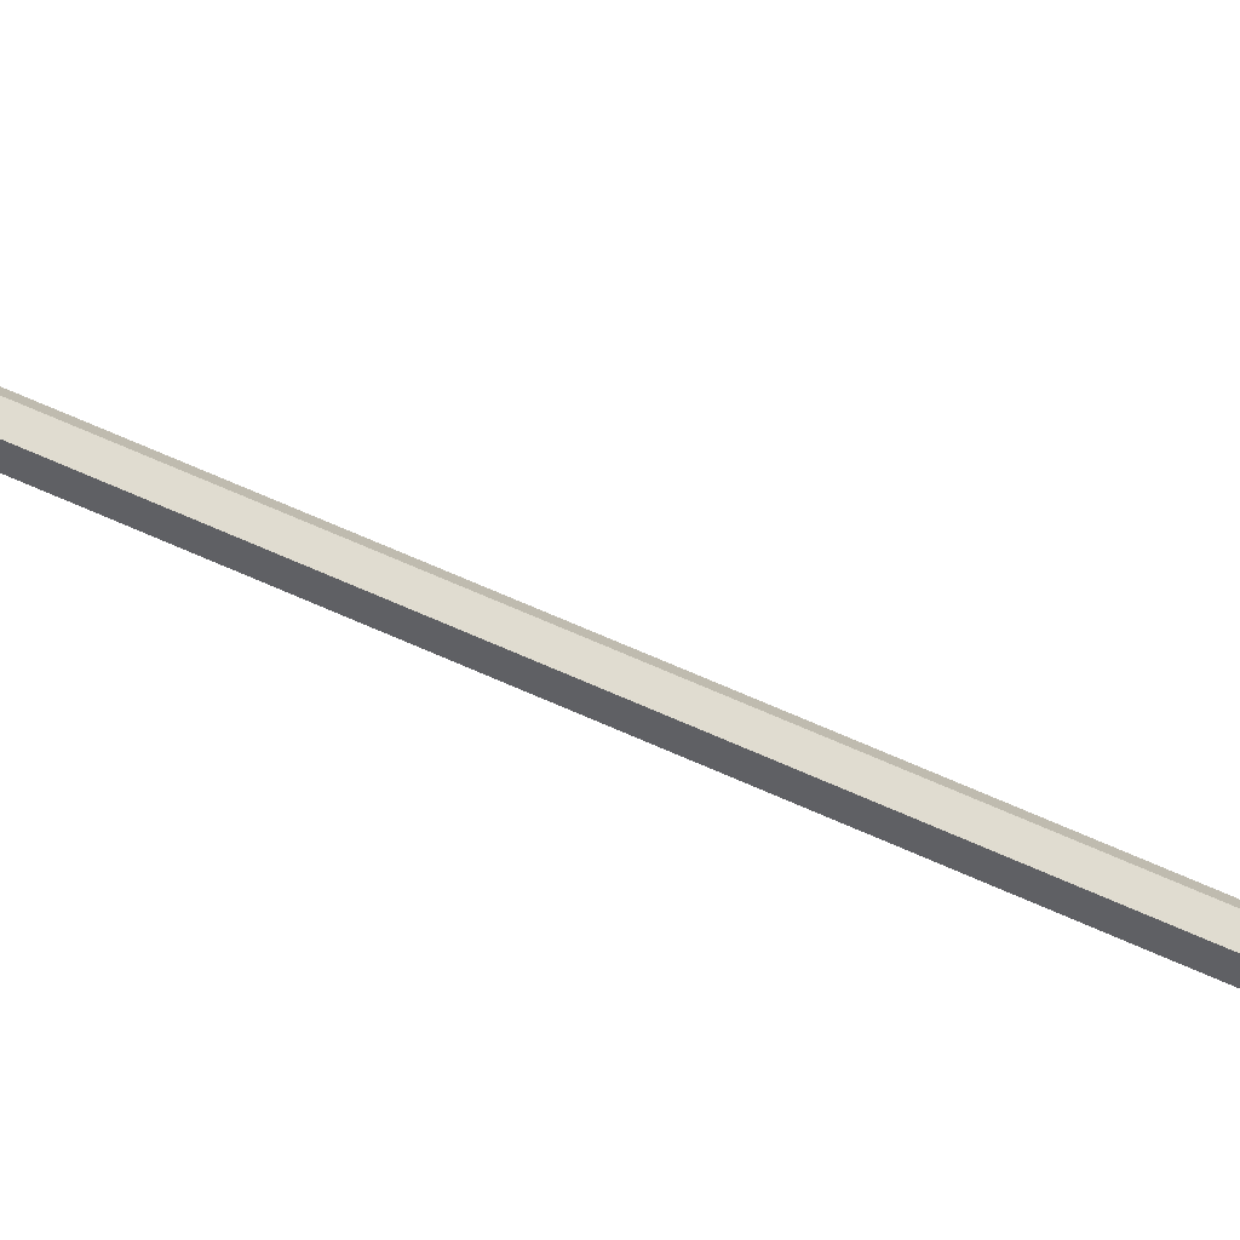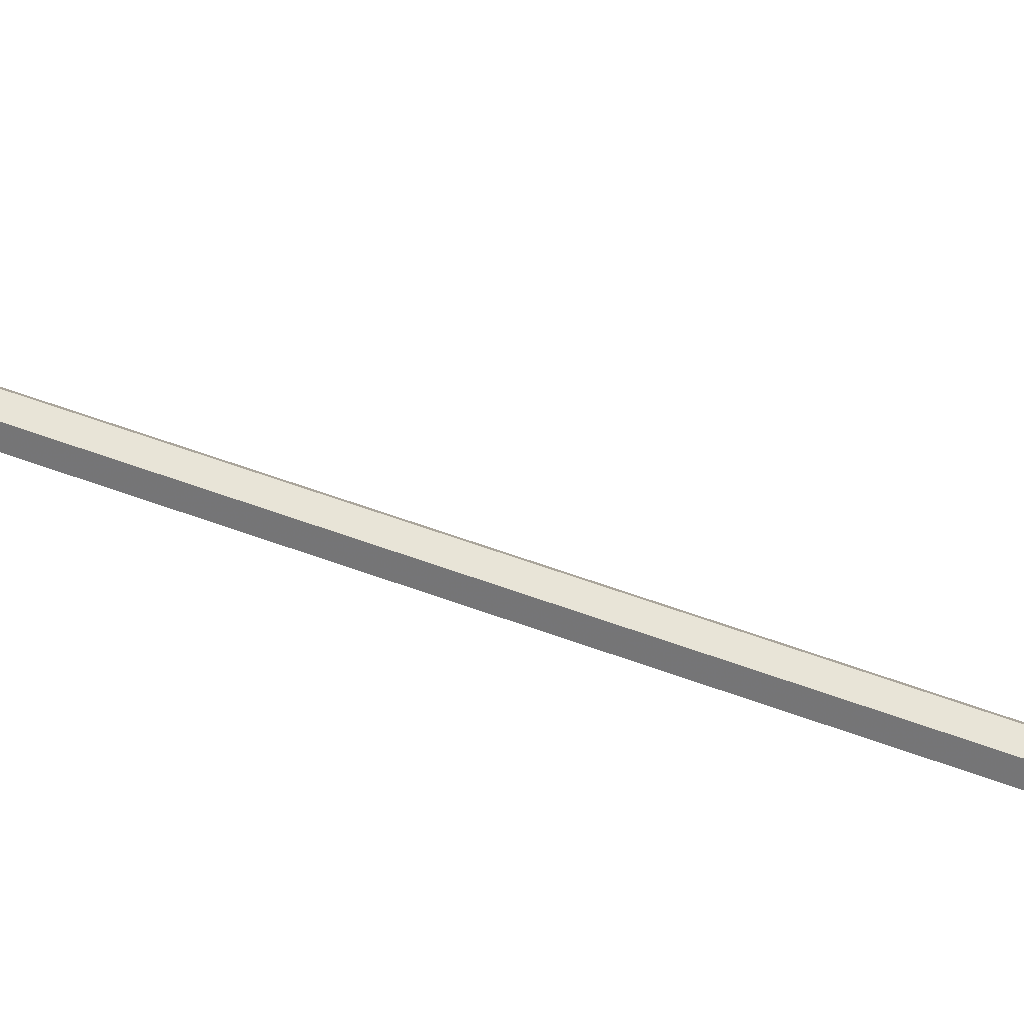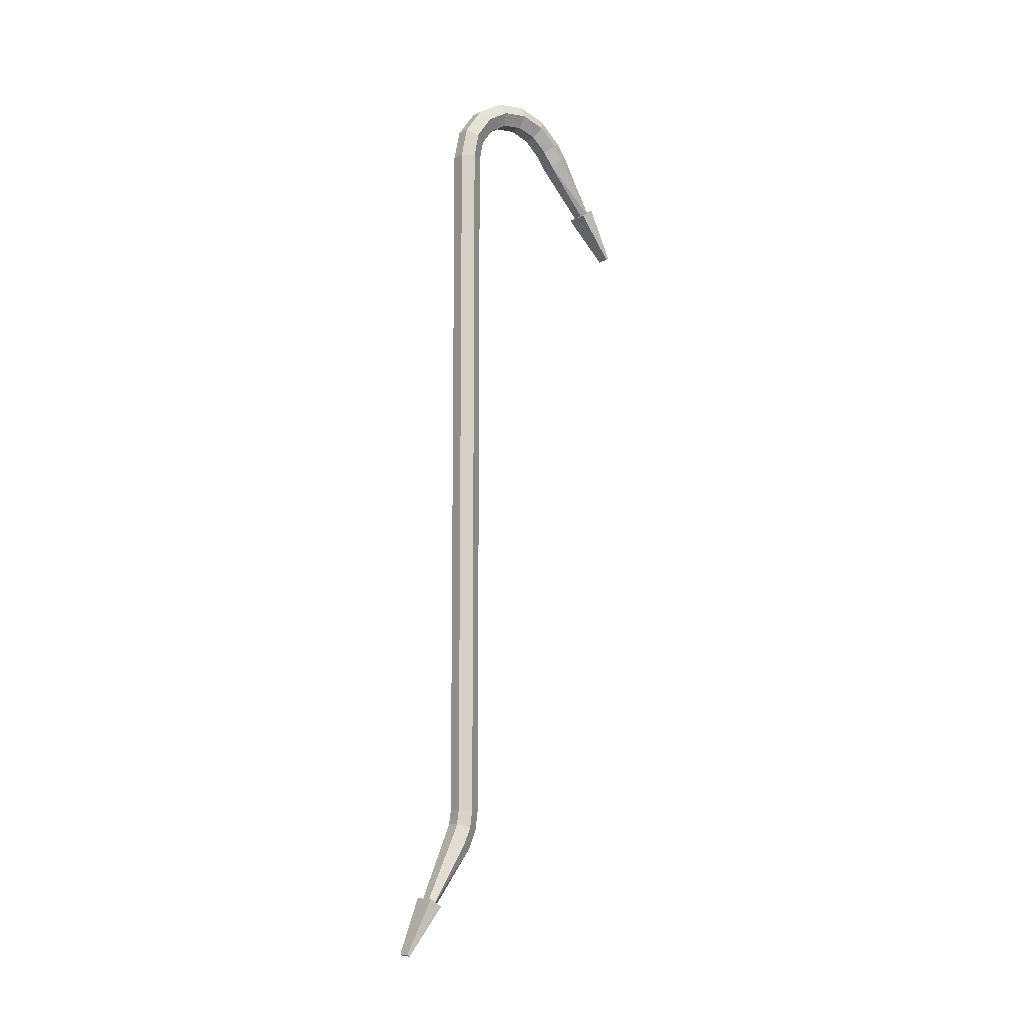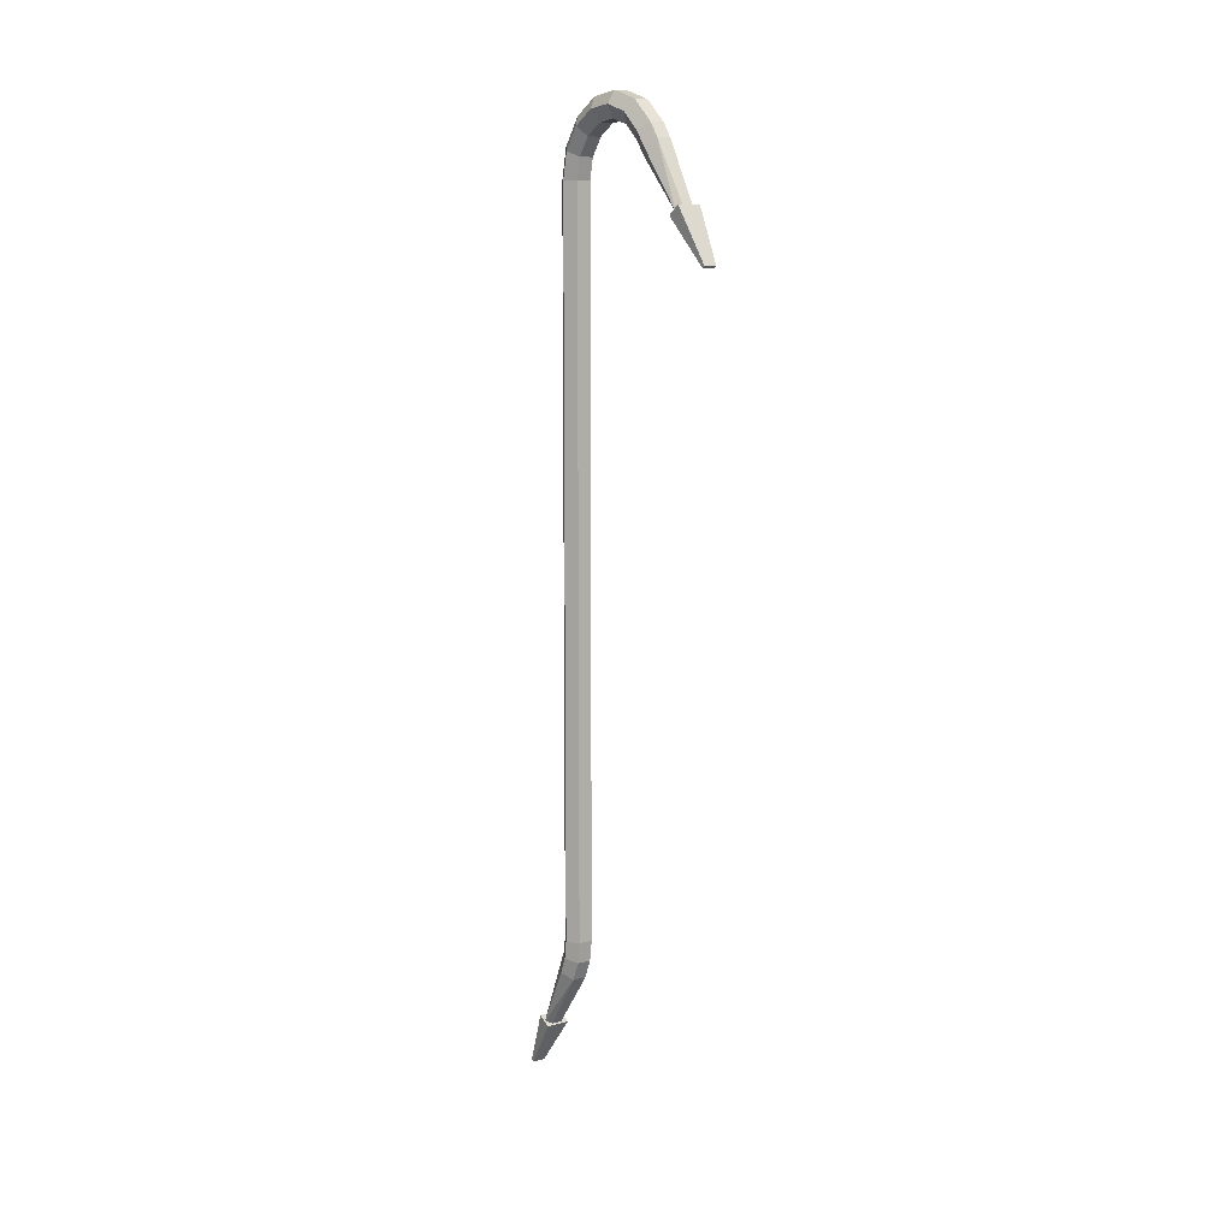
<metadata>
{"format":"obj","ext":"obj","renderer":"f3d","projection":"perspective","resolution":1024,"background":"white","views":[{"elev":69.5,"azim":-66.2,"up":"+Y"},{"elev":61.3,"azim":-69.6,"up":"+Y"},{"elev":-9.2,"azim":52.6,"up":"+Z"},{"elev":8.8,"azim":144.9,"up":"+Z"}]}
</metadata>
<code>
v 1.549 -5.625 -80.16
v 2.125 -0.3546 -71.03
v 1.062 -1.948 -70.11
v 0.7746 -6.312 -79.76
v 2.125 0.6408 -68.66
v 1.062 -1.137 -68.18
v 2.125 1 -66.03
v 1.062 -0.8403 -66.03
v 2.125 1 41.35
v 1.062 -0.8403 41.35
v 2.125 1.825 45.2
v 1.062 0.1434 45.95
v 2.125 4.146 48.4
v 1.062 2.915 49.76
v 2.125 7.565 50.37
v 1.062 6.996 52.12
v 2.125 11.49 50.78
v 1.062 11.68 52.61
v 2.125 15.24 49.56
v 1.062 16.16 51.16
v 2.125 18.18 46.93
v 1.062 19.67 48.01
v 2.125 19.67 44.87
v 1.062 21.16 45.95
v 1.549 25.87 36.34
v 0.7746 26.51 36.81
v -0.7746 -6.312 -79.76
v -1.062 -1.948 -70.11
v -1.062 -1.137 -68.18
v -1.062 -0.8403 -66.03
v -1.062 -0.8403 41.35
v -1.062 0.1434 45.95
v -1.062 2.915 49.76
v -1.062 6.996 52.12
v -1.062 11.68 52.61
v -1.062 16.16 51.16
v -1.062 19.67 48.01
v -1.062 21.16 45.95
v -0.7746 26.51 36.81
v -2.125 -0.3546 -71.03
v -1.549 -5.625 -80.16
v -2.125 0.6408 -68.66
v -2.125 1 -66.03
v -2.125 1 41.35
v -2.125 1.825 45.2
v -2.125 4.146 48.4
v -2.125 7.565 50.37
v -2.125 11.49 50.78
v -2.125 15.24 49.56
v -2.125 18.18 46.93
v -2.125 19.67 44.87
v -1.549 25.87 36.34
v -0.7746 -4.939 -80.55
v -1.062 1.239 -71.95
v -1.062 2.418 -69.13
v -1.062 2.84 -66.03
v -1.062 2.84 41.35
v -1.062 3.506 44.46
v -1.062 5.378 47.03
v -1.062 8.134 48.62
v -1.062 11.3 48.95
v -1.062 14.32 47.97
v -1.062 16.69 45.84
v -1.062 18.18 43.79
v -0.7746 25.23 35.88
v 1.062 1.239 -71.95
v 0.7746 -4.939 -80.55
v 1.062 2.418 -69.13
v 1.062 2.84 -66.03
v 1.062 2.84 41.35
v 1.062 3.506 44.46
v 1.062 5.378 47.03
v 1.062 8.134 48.62
v 1.062 11.3 48.95
v 1.062 14.32 47.97
v 1.062 16.69 45.84
v 1.062 18.18 43.79
v 0.7746 25.23 35.88
v 1.549 -5.625 -80.16
v 2.125 -0.3546 -71.03
v 2.125 0.6408 -68.66
v 2.125 1 -66.03
v 2.125 1 41.35
v 2.125 1.825 45.2
v 2.125 4.146 48.4
v 2.125 7.565 50.37
v 2.125 11.49 50.78
v 2.125 15.24 49.56
v 2.125 18.18 46.93
v 2.125 19.67 44.87
v 1.549 25.87 36.34
v -0.9484 30.7 29.28
v -0.9484 31.09 29.57
v 0.9484 30.7 29.28
v 0.9484 31.09 29.57
v 0.9484 30.7 29.28
v 0.9484 31.09 29.57
v 1.75 24.73 35.95
v 1.75 26.59 37.3
v 1.75 24.73 35.95
v 1.75 26.59 37.3
v -1.75 24.73 35.95
v -1.75 26.59 37.3
v -1.75 24.73 35.95
v -1.75 26.59 37.3
v -0.9484 30.7 29.28
v -0.9484 31.09 29.57
v -0.9484 30.7 29.28
v 0.9484 30.7 29.28
v -0.9484 31.09 29.57
v 0.9484 31.09 29.57
v -0.9484 -9.749 -87.78
v -0.9484 -10.17 -87.54
v 0.9484 -9.749 -87.78
v 0.9484 -10.17 -87.54
v 0.9484 -9.749 -87.78
v 0.9484 -10.17 -87.54
v 1.75 -4.513 -80.53
v 1.75 -6.505 -79.38
v 1.75 -4.513 -80.53
v 1.75 -6.505 -79.38
v -1.75 -4.513 -80.53
v -1.75 -6.505 -79.38
v -1.75 -4.513 -80.53
v -1.75 -6.505 -79.38
v -0.9484 -9.749 -87.78
v -0.9484 -10.17 -87.54
v -0.9484 -9.749 -87.78
v 0.9484 -9.749 -87.78
v -0.9484 -10.17 -87.54
v 0.9484 -10.17 -87.54
g crbar
f 1 2 3
f 1 3 4
f 2 5 3
f 5 6 3
f 5 7 8
f 5 8 6
f 7 9 8
f 9 10 8
f 9 11 12
f 9 12 10
f 11 13 12
f 13 14 12
f 13 15 16
f 13 16 14
f 15 17 16
f 17 18 16
f 17 19 20
f 17 20 18
f 19 21 20
f 21 22 20
f 21 23 24
f 21 24 22
f 23 25 24
f 25 26 24
f 4 3 27
f 3 28 27
f 3 6 29
f 3 29 28
f 6 8 29
f 8 30 29
f 8 10 31
f 8 31 30
f 10 12 31
f 12 32 31
f 12 14 33
f 12 33 32
f 14 16 33
f 16 34 33
f 16 18 35
f 16 35 34
f 18 20 35
f 20 36 35
f 20 22 37
f 20 37 36
f 22 24 37
f 24 38 37
f 24 26 39
f 24 39 38
f 27 28 40
f 27 40 41
f 28 29 40
f 29 42 40
f 29 30 43
f 29 43 42
f 30 31 43
f 31 44 43
f 31 32 45
f 31 45 44
f 32 33 45
f 33 46 45
f 33 34 47
f 33 47 46
f 34 35 47
f 35 48 47
f 35 36 49
f 35 49 48
f 36 37 49
f 37 50 49
f 37 38 51
f 37 51 50
f 38 39 51
f 39 52 51
f 41 40 53
f 40 54 53
f 40 42 55
f 40 55 54
f 42 43 55
f 43 56 55
f 43 44 57
f 43 57 56
f 44 45 57
f 45 58 57
f 45 46 59
f 45 59 58
f 46 47 59
f 47 60 59
f 47 48 61
f 47 61 60
f 48 49 61
f 49 62 61
f 49 50 63
f 49 63 62
f 50 51 63
f 51 64 63
f 51 52 65
f 51 65 64
f 53 54 66
f 53 66 67
f 54 55 66
f 55 68 66
f 55 56 69
f 55 69 68
f 56 57 69
f 57 70 69
f 57 58 71
f 57 71 70
f 58 59 71
f 59 72 71
f 59 60 73
f 59 73 72
f 60 61 73
f 61 74 73
f 61 62 75
f 61 75 74
f 62 63 75
f 63 76 75
f 63 64 77
f 63 77 76
f 64 65 77
f 65 78 77
f 67 66 79
f 66 80 79
f 66 68 81
f 66 81 80
f 68 69 81
f 69 82 81
f 69 70 83
f 69 83 82
f 70 71 83
f 71 84 83
f 71 72 85
f 71 85 84
f 72 73 85
f 73 86 85
f 73 74 87
f 73 87 86
f 74 75 87
f 75 88 87
f 75 76 89
f 75 89 88
f 76 77 89
f 77 90 89
f 77 78 91
f 77 91 90
f 92 93 94
f 93 95 94
f 96 97 98
f 97 99 98
f 100 101 102
f 101 103 102
f 104 105 106
f 105 107 106
f 104 108 98
f 108 109 98
f 110 105 111
f 105 99 111
f 114 113 112
f 114 115 113
f 118 117 116
f 118 119 117
f 122 121 120
f 122 123 121
f 126 125 124
f 126 127 125
f 118 128 124
f 118 129 128
f 131 125 130
f 131 119 125

</code>
